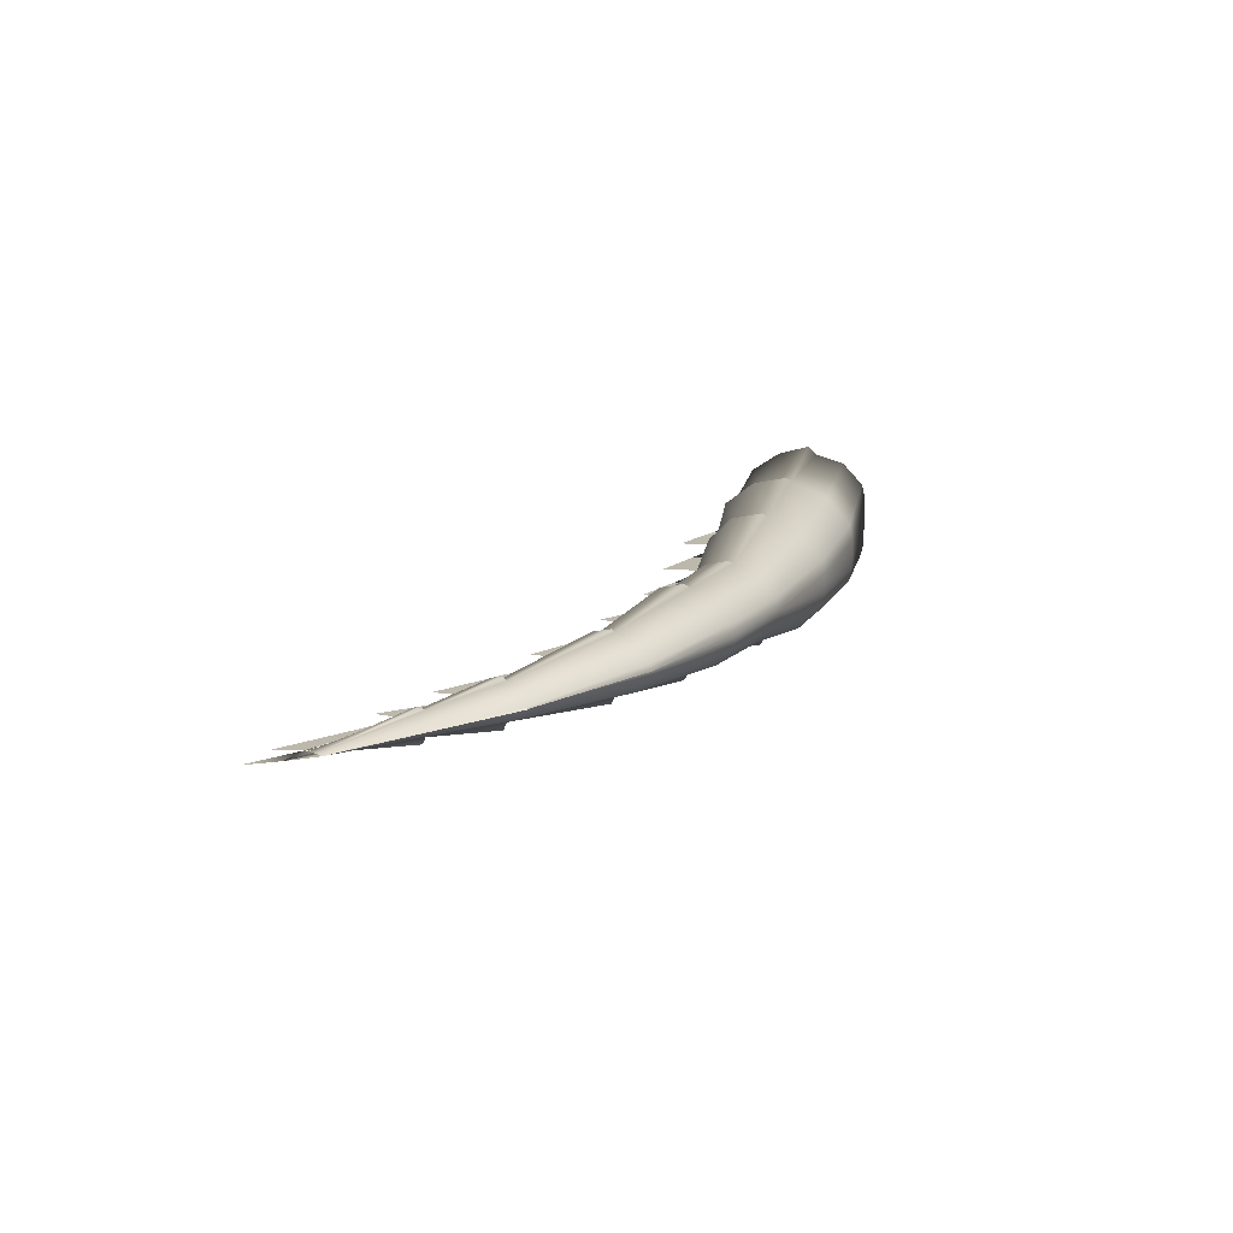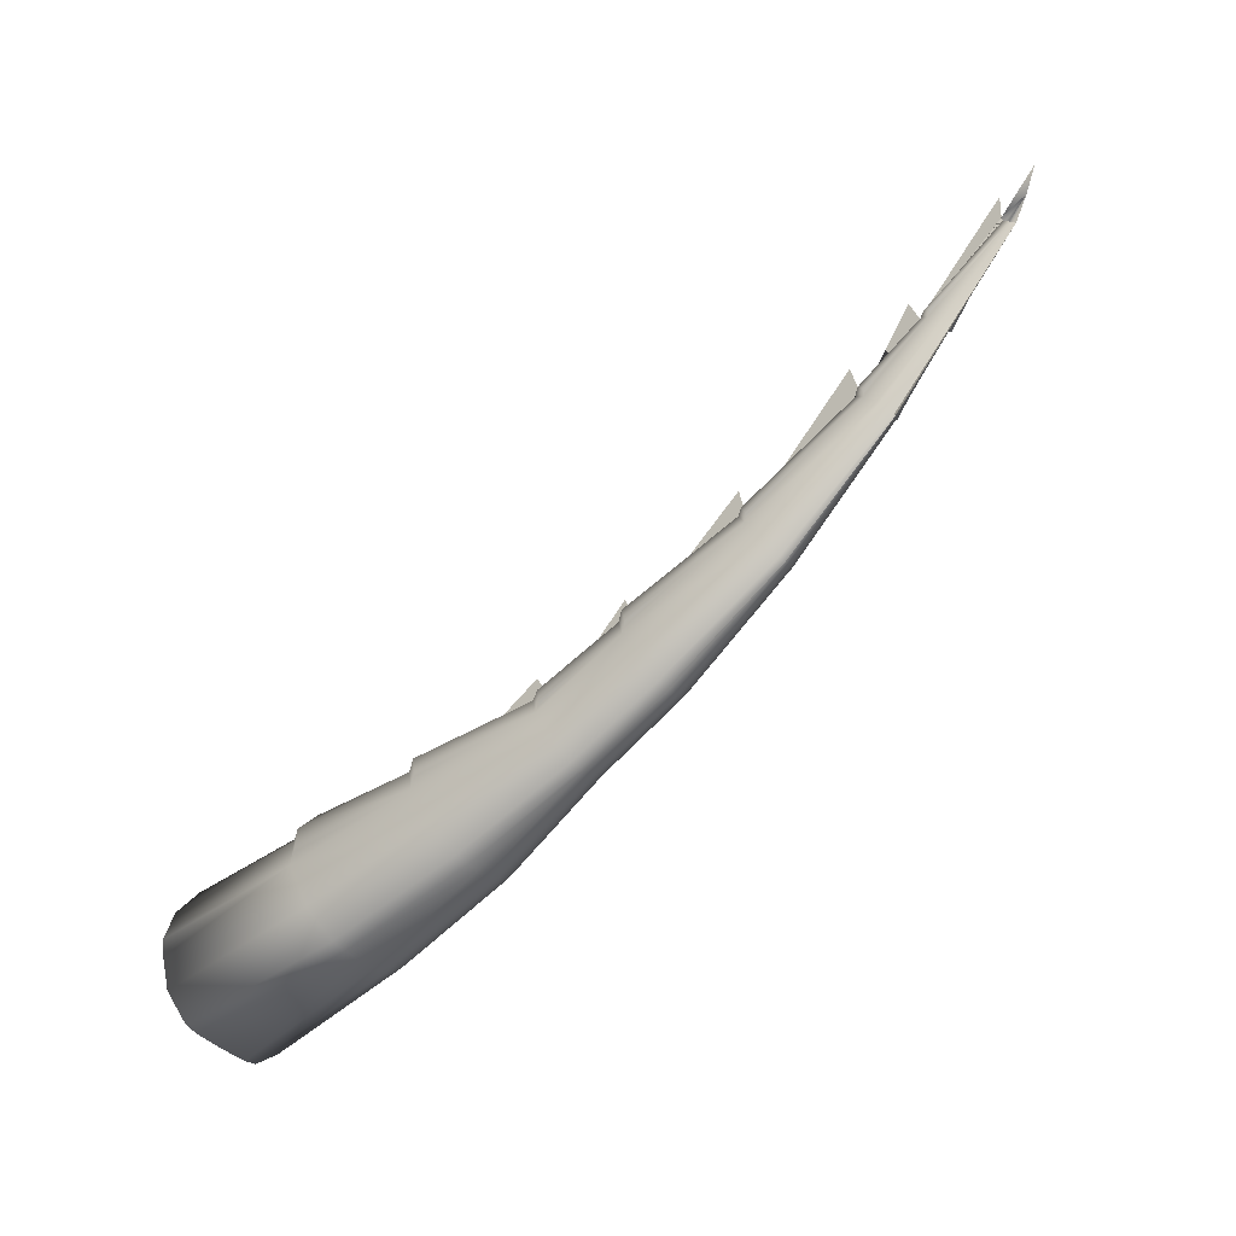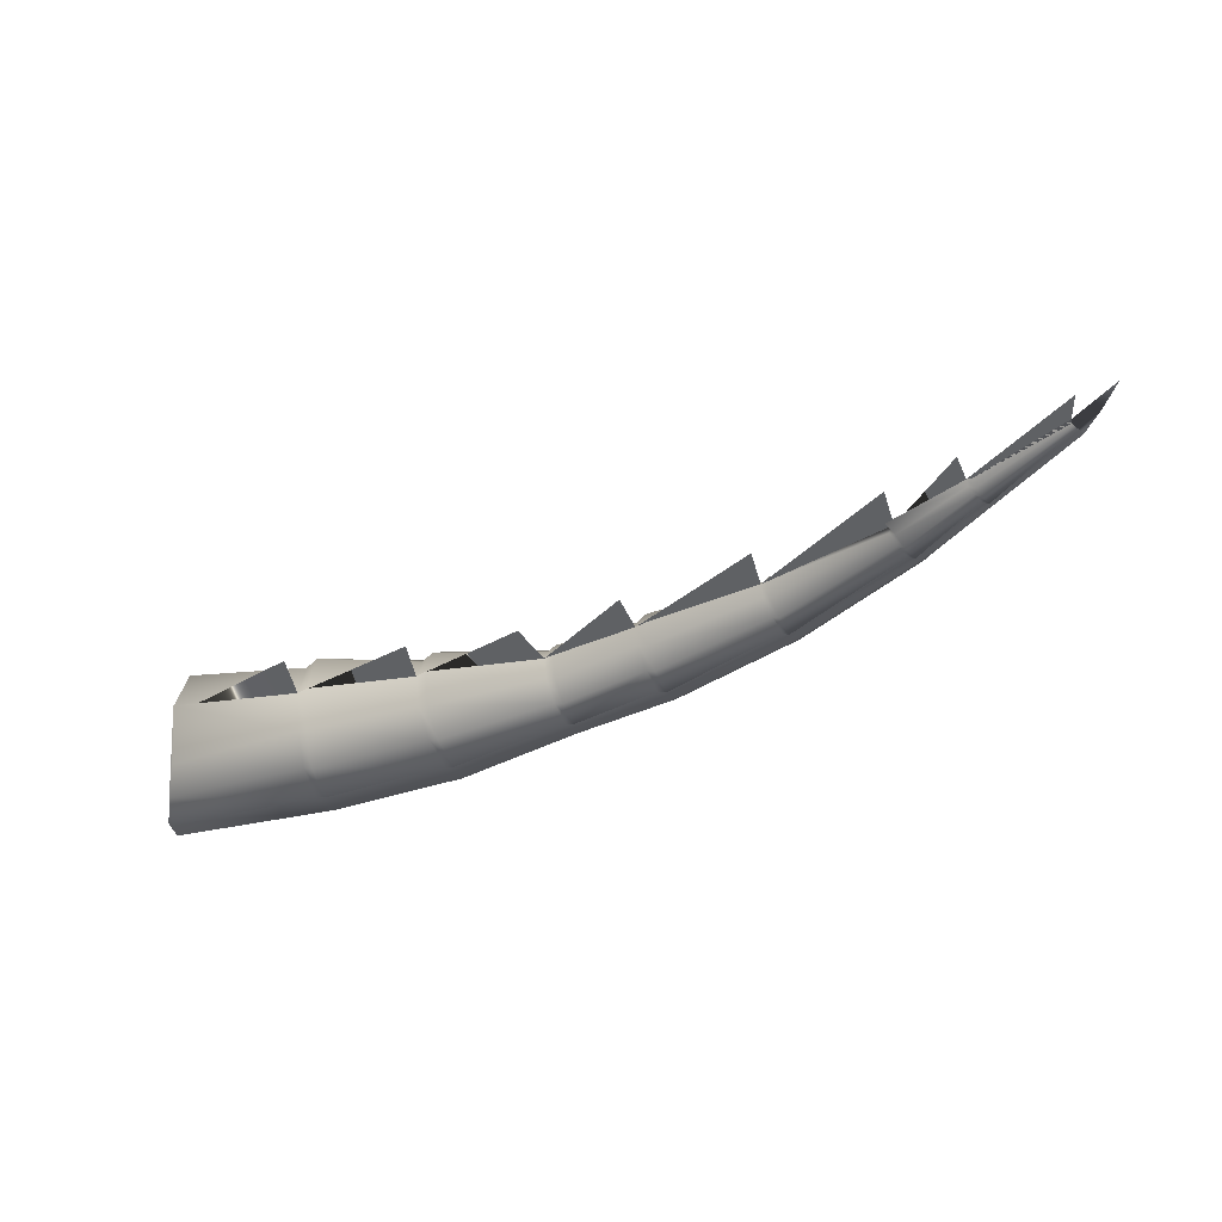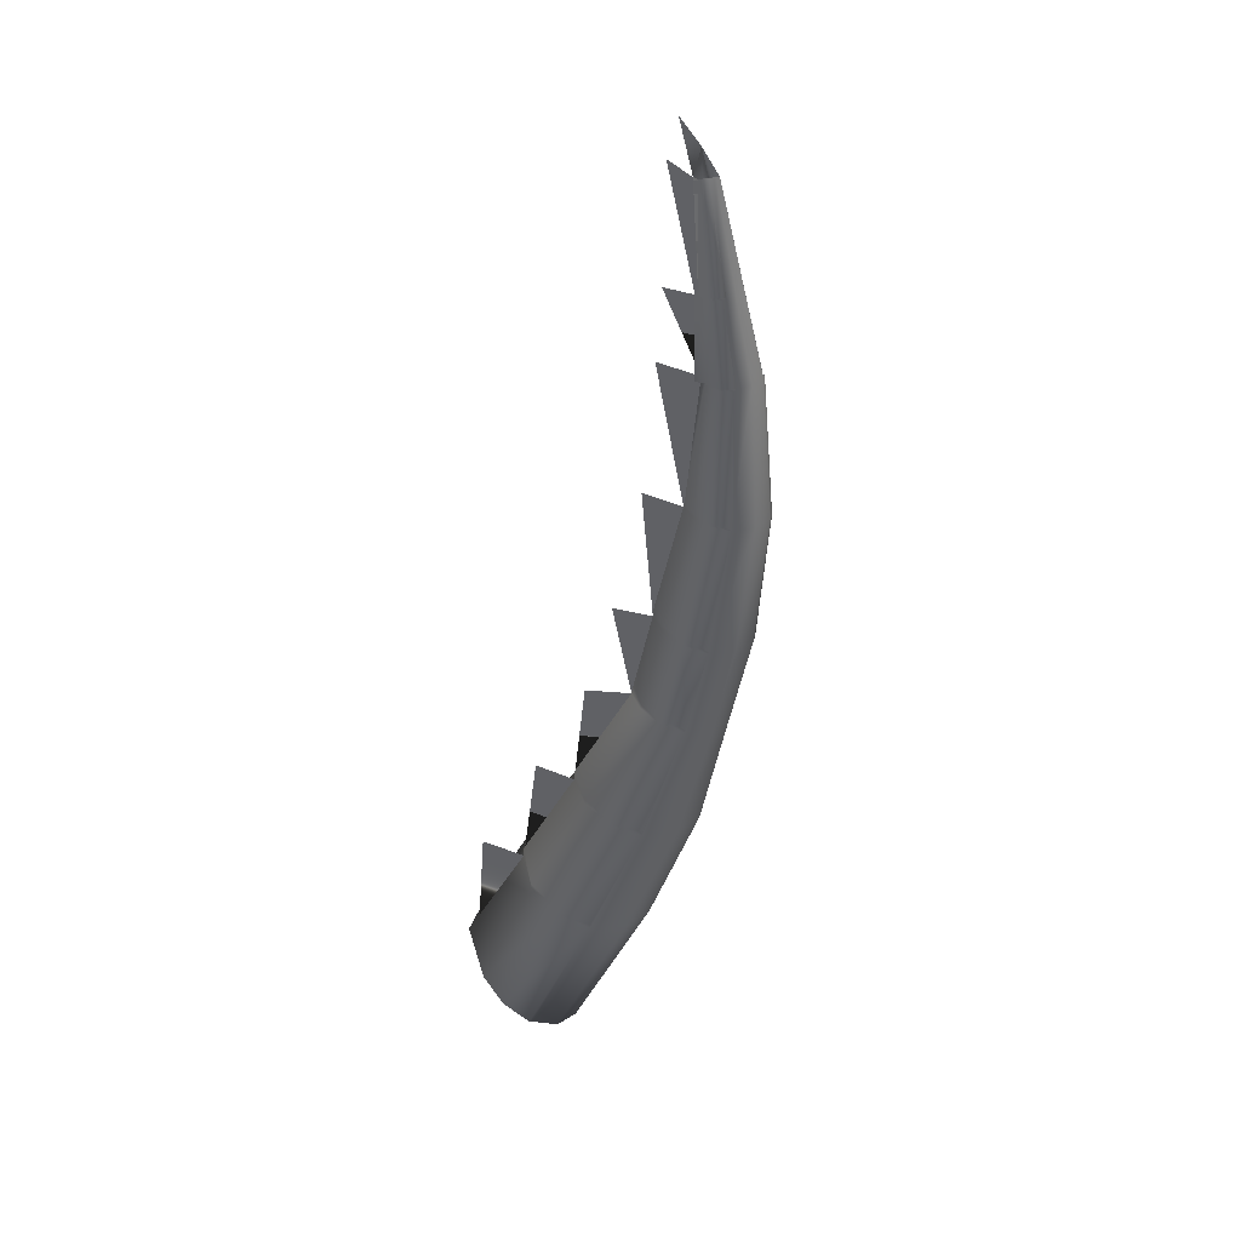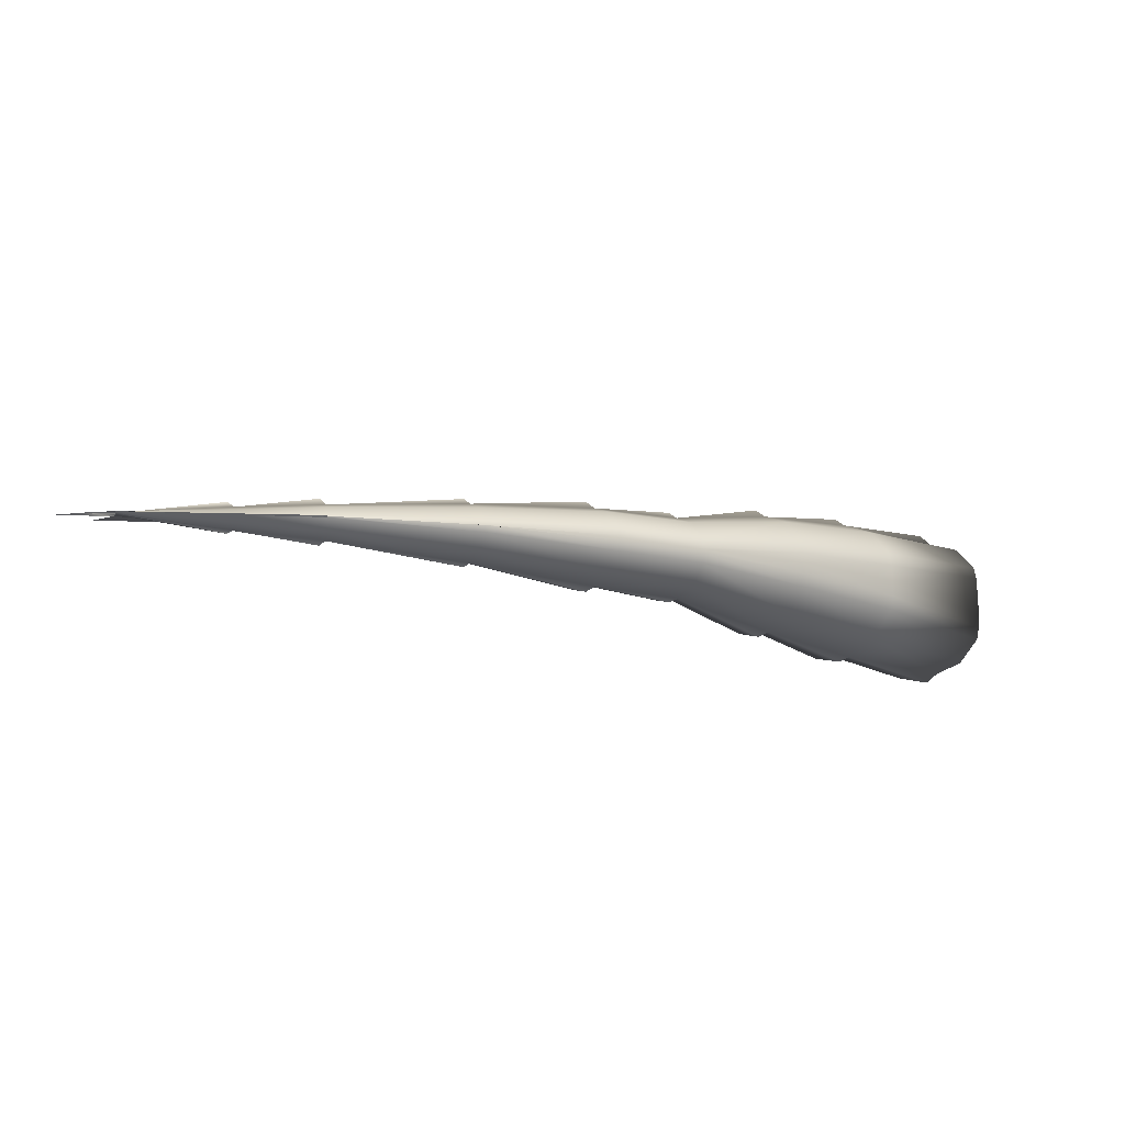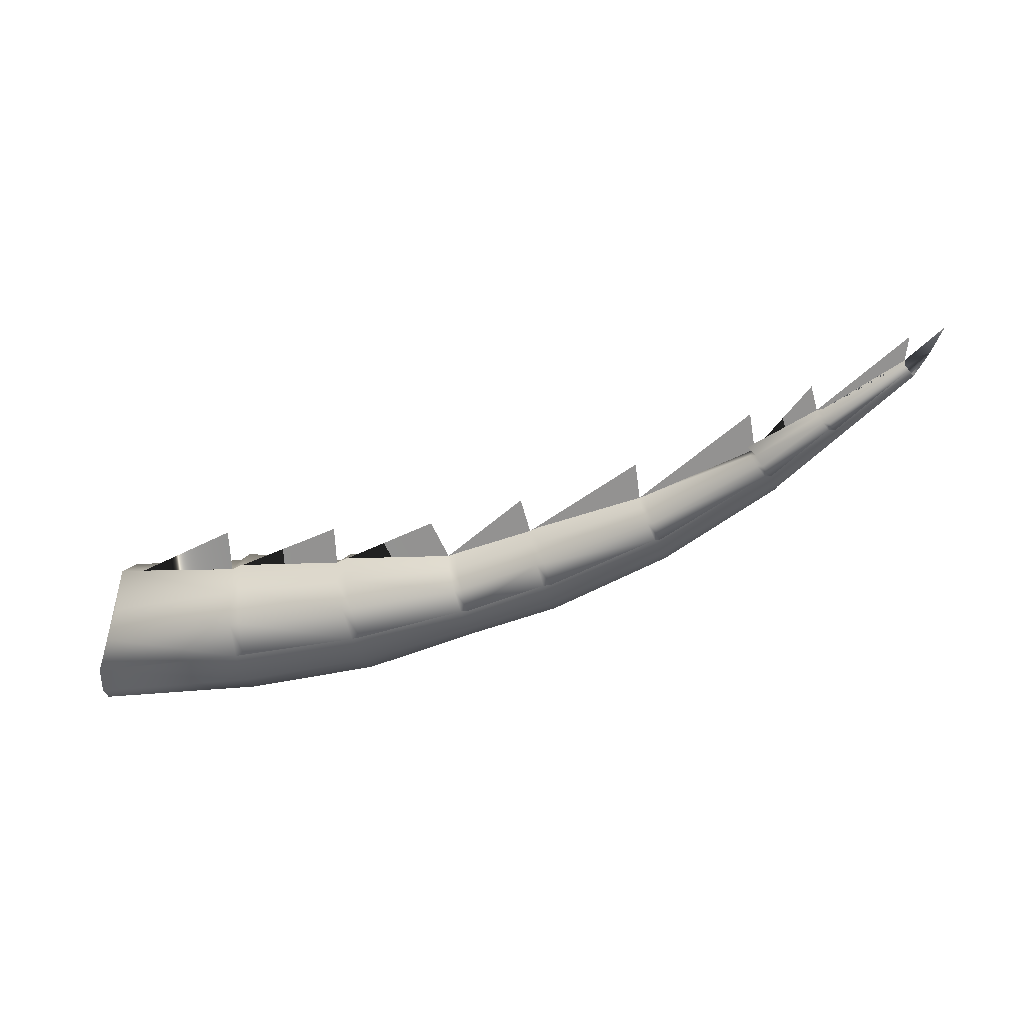
<metadata>
{"format":"obj","ext":"obj","renderer":"f3d","projection":"perspective","resolution":1024,"background":"white","views":[{"elev":14.5,"azim":95.1,"up":"+Y"},{"elev":-43.2,"azim":40.1,"up":"+Z"},{"elev":-45.7,"azim":4.7,"up":"+Y"},{"elev":-50.3,"azim":57.1,"up":"+Y"},{"elev":-12.7,"azim":128.1,"up":"+Y"},{"elev":-66.5,"azim":-2.8,"up":"+Y"}]}
</metadata>
<code>
o queue_Cylinder.001_Cylinder.011
v 7.602 7.608 1.7
v 8 7.611 1.857
v 7.996 7.57 1.866
v 7.598 7.567 1.709
v 7.968 7.491 1.938
v 7.57 7.486 1.779
v 7.928 7.451 2.044
v 7.533 7.443 1.89
v 8.006 7.623 1.859
v 8.537 7.621 2.156
v 8.531 7.621 2.15
v 8.497 7.531 2.211
v 8.454 7.494 2.295
v 8.526 7.594 2.157
v 9.034 7.616 2.549
v 9.003 7.57 2.581
v 8.959 7.545 2.632
v 9.272 7.592 2.837
v 9.294 7.617 2.814
v 9.619 7.619 3.145
v 9.609 7.619 3.157
v 9.24 7.571 2.873
v 9.593 7.619 3.174
v 7.01 7.357 1.758
v 7.061 7.413 1.614
v 7.098 7.523 1.519
v 7.104 7.579 1.507
v 6.522 7.554 1.381
v 6.519 7.494 1.394
v 5.793 7.449 1.325
v 5.794 7.503 1.312
v 6.491 7.375 1.497
v 6.452 7.308 1.662
v 5.789 7.303 1.551
v 5.792 7.345 1.42
v 6.528 7.627 1.378
v 5.794 7.629 1.308
v 7.608 7.624 1.703
v 7.112 7.625 1.504
v 9.038 7.62 2.544
v 7.602 7.639 1.7
v 7.599 7.681 1.709
v 7.996 7.676 1.866
v 8 7.634 1.857
v 7.571 7.762 1.779
v 7.969 7.755 1.938
v 7.534 7.805 1.89
v 7.929 7.795 2.044
v 8.455 7.749 2.295
v 8.497 7.712 2.211
v 8.527 7.649 2.157
v 9.045 7.62 2.555
v 9.004 7.67 2.581
v 9.034 7.625 2.549
v 8.96 7.696 2.632
v 9.272 7.647 2.837
v 9.294 7.622 2.814
v 9.24 7.668 2.873
v 9.679 7.619 3.262
v 7.062 7.837 1.614
v 7.012 7.894 1.757
v 7.099 7.728 1.519
v 7.104 7.671 1.507
v 6.523 7.699 1.381
v 5.795 7.755 1.312
v 5.794 7.808 1.324
v 6.519 7.76 1.394
v 6.493 7.879 1.497
v 5.793 7.913 1.419
v 5.791 7.955 1.551
v 6.454 7.946 1.662
v 9.593 7.619 3.174
v 9.679 7.619 3.262
v 7.854 7.623 2.256
v 7.497 7.624 2.117
v 7.46 7.624 2.101
v 9.566 7.619 3.222
v 9.566 7.619 3.222
v 6.373 7.627 2.173
v 6.394 7.627 1.975
v 5.874 7.631 1.899
v 6.911 7.626 2.037
v 6.894 7.626 2.219
v 7.368 7.625 2.273
v 7.8 7.624 2.416
v 8.376 7.622 2.459
v 8.344 7.622 2.631
v 8.908 7.621 2.739
v 8.869 7.621 2.916
v 9.145 7.62 3.07
v 9.183 7.62 2.954
v 9.732 7.619 3.393
v 9.574 7.619 3.338
v 5.85 7.629 1.938
v 6.437 7.627 2
v 6.954 7.626 2.062
v 7.891 7.623 2.276
v 8.401 7.622 2.47
v 8.873 7.621 2.748
v 9.21 7.62 2.959
v 8.912 7.583 2.721
v 9.19 7.605 2.929
v 7.57 7.423 1.906
v 7.89 7.478 2.144
v 7.532 7.45 2.005
v 6.922 7.497 1.99
v 6.451 7.417 1.964
v 7.468 7.547 2.062
v 6.964 7.471 2.015
v 9.217 7.588 2.935
v 9.57 7.619 3.2
v 6.419 7.343 1.811
v 5.835 7.294 1.732
v 5.828 7.258 1.589
v 6.408 7.443 1.939
v 5.864 7.37 1.855
v 6.959 7.393 1.892
v 6.462 7.318 1.836
v 6.494 7.283 1.687
v 7.495 7.47 1.989
v 7.002 7.367 1.916
v 7.053 7.331 1.783
v 7.505 7.527 2.078
v 7.862 7.555 2.217
v 7.899 7.53 2.237
v 8.385 7.578 2.426
v 7.926 7.452 2.164
v 8.414 7.516 2.37
v 7.964 7.425 2.064
v 8.439 7.499 2.382
v 8.479 7.477 2.307
v 8.918 7.561 2.678
v 8.41 7.56 2.437
v 8.888 7.606 2.711
v 8.942 7.538 2.687
v 8.983 7.522 2.642
v 9.211 7.58 2.905
v 9.238 7.563 2.911
v 9.58 7.619 3.189
v 9.267 7.554 2.879
v 9.19 7.635 2.929
v 8.912 7.659 2.721
v 9.58 7.619 3.189
v 9.57 7.619 3.2
v 7.571 7.825 1.906
v 7.533 7.798 2.005
v 7.891 7.768 2.144
v 6.922 7.755 1.99
v 6.452 7.837 1.964
v 7.468 7.702 2.062
v 6.965 7.78 2.015
v 9.217 7.652 2.935
v 5.83 7.999 1.589
v 5.836 7.964 1.731
v 6.421 7.911 1.811
v 6.409 7.812 1.939
v 5.866 7.887 1.855
v 6.96 7.858 1.891
v 6.464 7.937 1.836
v 6.496 7.971 1.687
v 7.496 7.779 1.989
v 7.003 7.884 1.916
v 7.054 7.92 1.782
v 7.505 7.722 2.078
v 7.863 7.691 2.217
v 8.385 7.666 2.426
v 7.899 7.717 2.237
v 8.415 7.727 2.37
v 7.927 7.794 2.163
v 7.965 7.821 2.064
v 8.44 7.745 2.381
v 8.918 7.68 2.677
v 8.48 7.767 2.306
v 8.888 7.636 2.711
v 8.41 7.683 2.437
v 8.942 7.703 2.687
v 9.211 7.66 2.905
v 8.984 7.719 2.642
v 9.238 7.677 2.911
v 9.267 7.685 2.879
f 1 2 3 4
f 4 3 5 6
f 6 5 7 8
f 2 9 10 11
f 7 5 12 13
f 5 3 14 12
f 12 14 15 16
f 13 12 16 17
f 18 19 20 21
f 22 18 21 23
f 6 8 24 25
f 4 6 25 26
f 1 4 26 27
f 28 29 30 31
f 32 33 34 35
f 29 32 35 30
f 36 28 31 37
f 38 1 27 39
f 14 11 40 15
f 3 2 11 14
f 38 9 2 1
f 39 27 28 36
f 26 25 32 29
f 25 24 33 32
f 27 26 29 28
f 17 16 18 22
f 16 15 19 18
f 41 42 43 44
f 42 45 46 43
f 45 47 48 46
f 44 11 10 9
f 48 49 50 46
f 46 50 51 43
f 11 40 52 10
f 50 53 54 51
f 49 55 53 50
f 56 21 20 57
f 58 23 21 56
f 21 59 20
f 23 59 21
f 45 60 61 47
f 42 62 60 45
f 41 63 62 42
f 64 65 66 67
f 68 69 70 71
f 67 66 69 68
f 36 37 65 64
f 38 39 63 41
f 51 54 40 11
f 43 51 11 44
f 38 41 44 9
f 39 36 64 63
f 62 67 68 60
f 60 68 71 61
f 63 64 67 62
f 55 58 56 53
f 53 56 57 54
f 23 72 73 59
f 74 75 76
f 59 73 77 78
f 79 80 81
f 82 80 83
f 76 82 84
f 76 85 74
f 86 74 87
f 88 86 89
f 90 91 88
f 59 78 92
f 78 91 93
f 80 94 81
f 82 95 80
f 76 96 82
f 86 97 74
f 88 98 86
f 91 99 88
f 78 100 91
f 99 101 102 91
f 103 7 104 105
f 106 82 95 107
f 108 76 96 109
f 100 110 111 78
f 33 112 113 114
f 115 80 94 116
f 112 115 116 113
f 117 106 107 118
f 24 117 118 119
f 120 108 109 121
f 8 120 121 122
f 123 124 74 75
f 105 104 124 123
f 97 125 126 86
f 125 127 128 126
f 127 129 13 128
f 130 131 17 132
f 98 133 134 88
f 133 130 132 134
f 135 136 22 137
f 101 135 137 102
f 110 138 139 111
f 138 140 23 139
f 99 91 141 142
f 139 143 72 23
f 78 77 144 111
f 145 146 147 48
f 148 149 95 82
f 150 151 96 76
f 100 78 111 152
f 71 153 154 155
f 156 157 94 80
f 155 154 157 156
f 158 159 149 148
f 61 160 159 158
f 161 162 151 150
f 47 163 162 161
f 164 75 74 165
f 146 164 165 147
f 97 86 166 167
f 167 166 168 169
f 169 168 49 170
f 171 172 55 173
f 98 88 174 175
f 175 174 172 171
f 176 177 58 178
f 142 141 177 176
f 152 111 139 179
f 179 139 23 180
f 143 73 72
f 144 73 143
f 77 73 144
f 111 144 143 139
f 76 108 123 75
f 8 7 103
f 124 104 127 125
f 74 124 125 97
f 7 13 129
f 86 126 133 98
f 13 17 131
f 137 22 140 138
f 24 8 122
f 82 106 109 96
f 34 33 114
f 112 33 119 118
f 33 24 119
f 134 132 135 101
f 17 22 136
f 80 115 107 95
f 115 112 118 107
f 106 117 121 109
f 117 24 122 121
f 120 8 103 105
f 108 120 105 123
f 104 7 129 127
f 128 13 131 130
f 126 128 130 133
f 88 134 101 99
f 132 17 136 135
f 22 23 140
f 102 137 138 110
f 91 102 110 100
f 76 75 164 150
f 47 145 48
f 165 167 169 147
f 74 97 167 165
f 48 170 49
f 86 98 175 166
f 49 173 55
f 177 179 180 58
f 61 163 47
f 82 96 151 148
f 70 153 71
f 155 159 160 71
f 71 160 61
f 174 142 176 172
f 55 178 58
f 80 95 149 156
f 156 149 159 155
f 148 151 162 158
f 158 162 163 61
f 161 146 145 47
f 150 164 146 161
f 147 169 170 48
f 168 171 173 49
f 166 175 171 168
f 88 99 142 174
f 172 176 178 55
f 58 180 23
f 141 152 179 177
f 91 100 152 141
f 113 116 94 157 154 153 70 69 66 65 37 31 30 35 34 114

</code>
